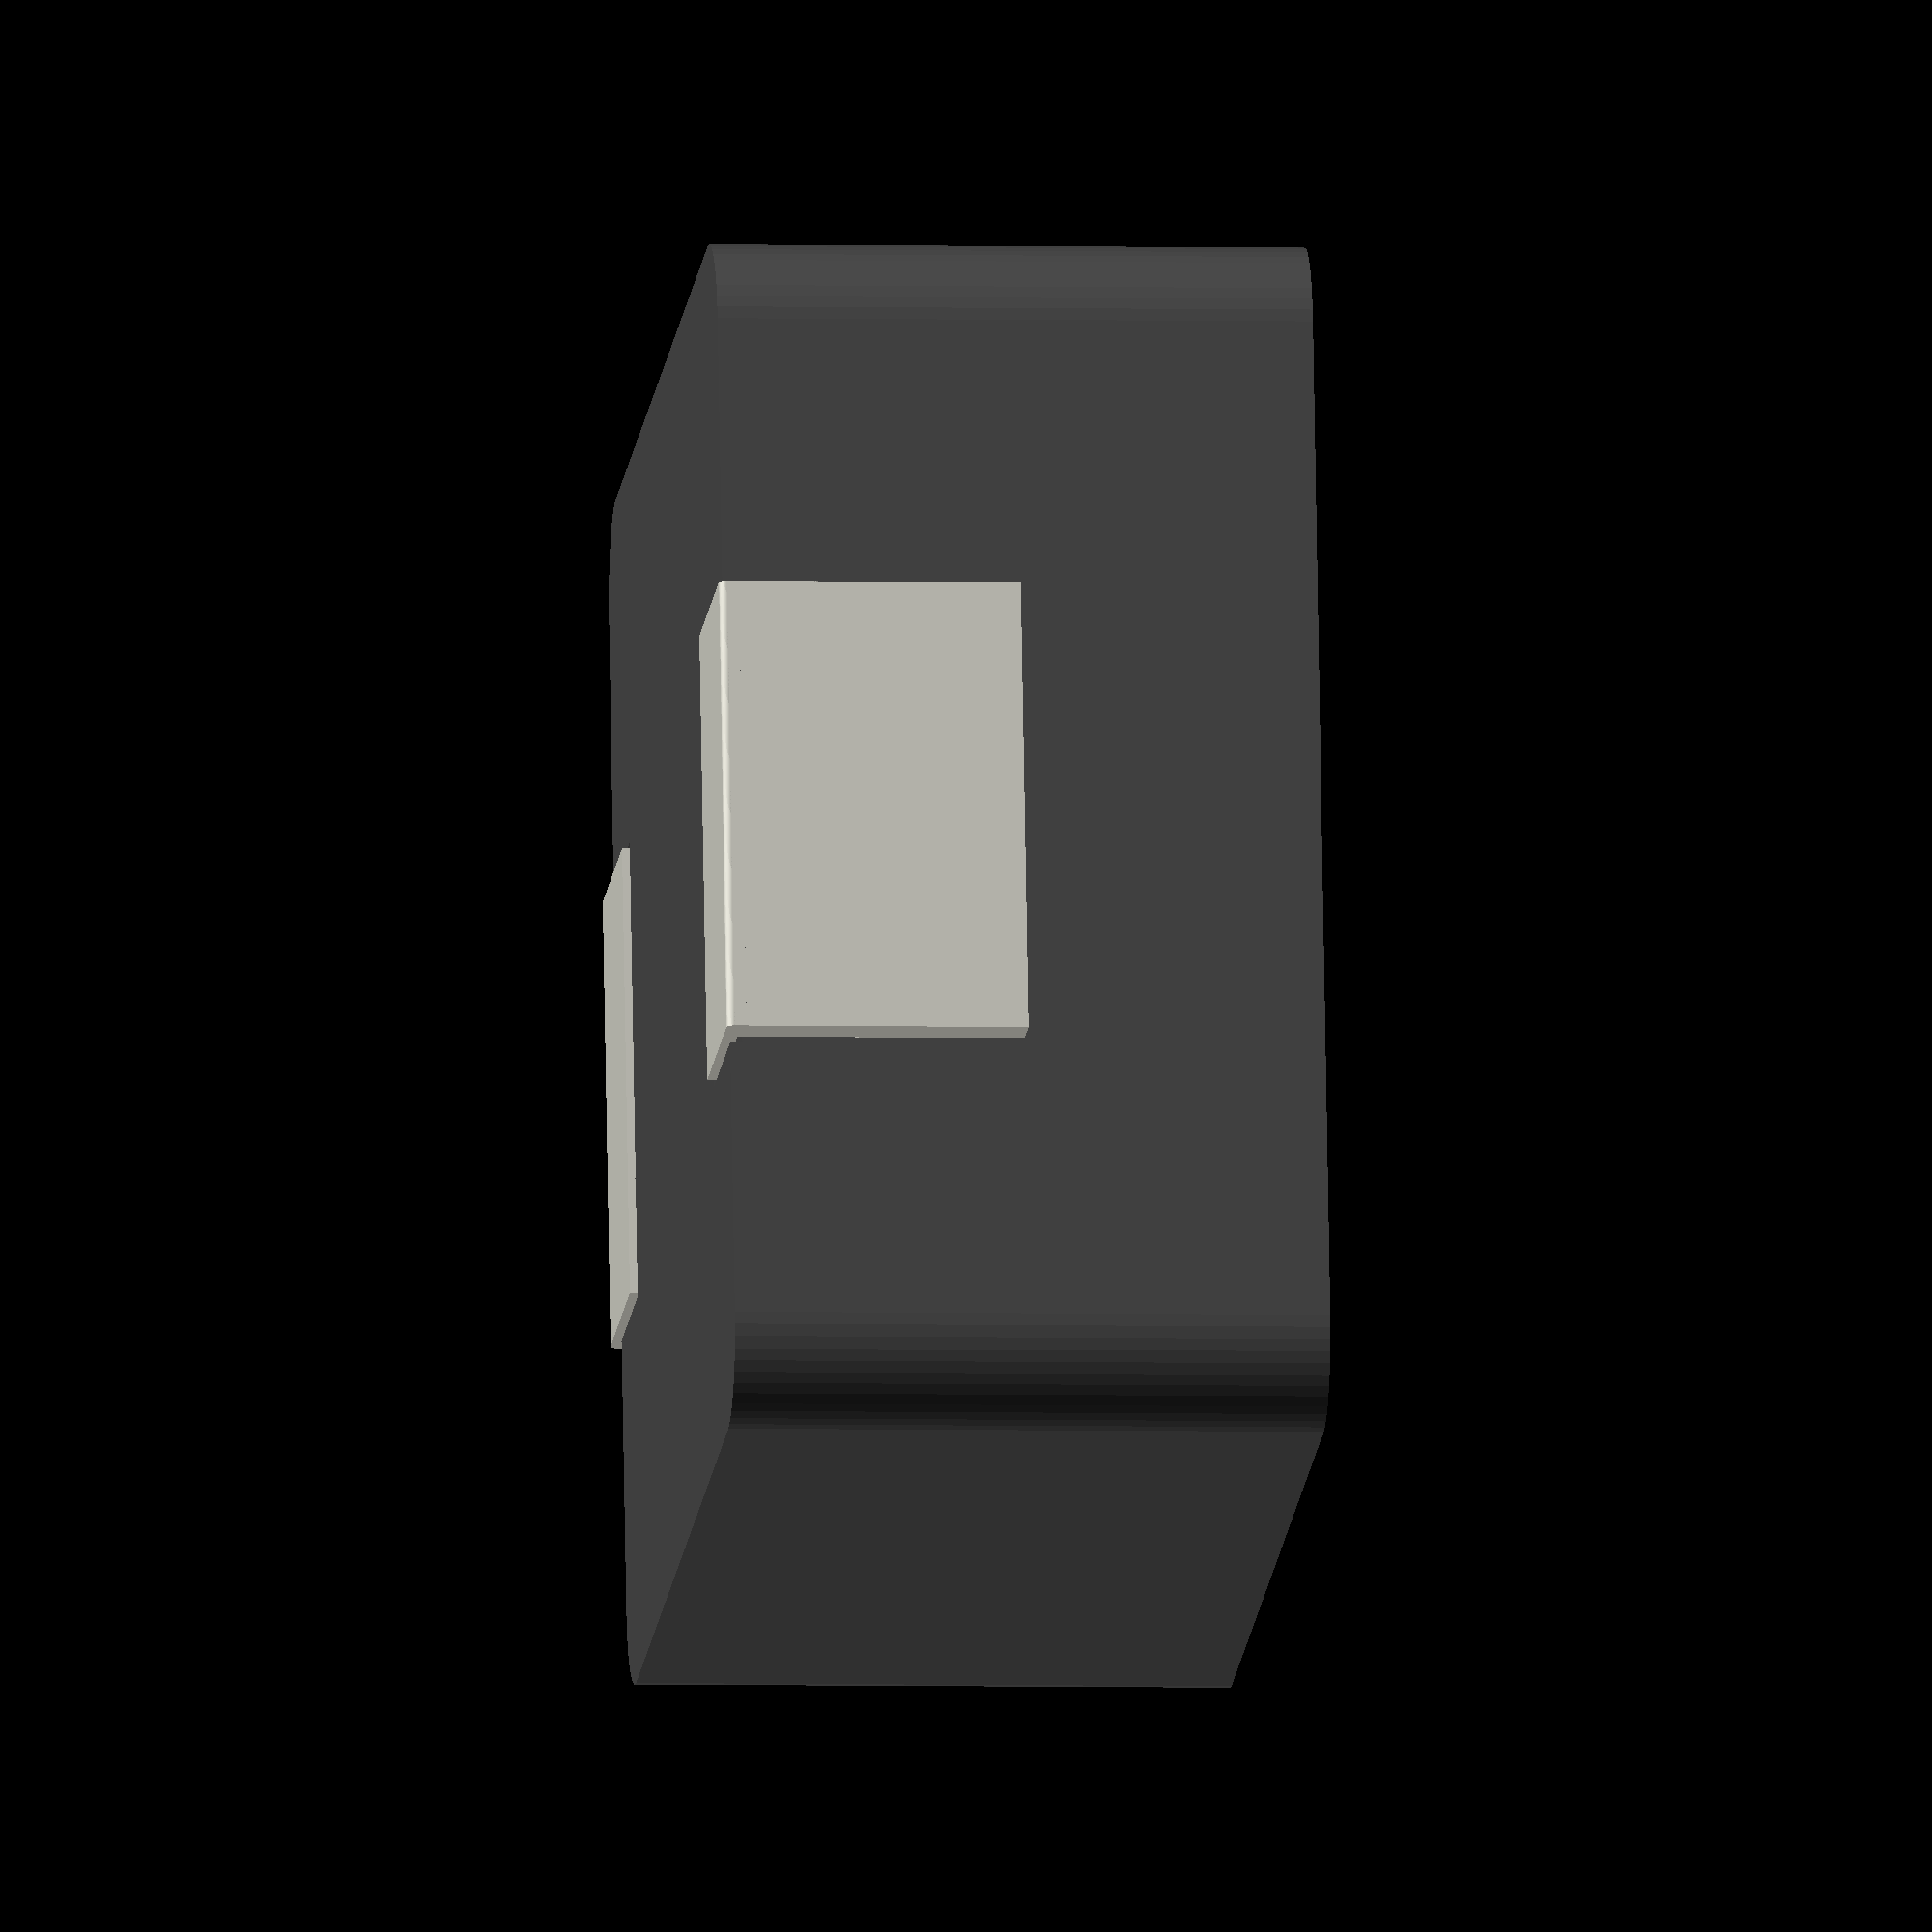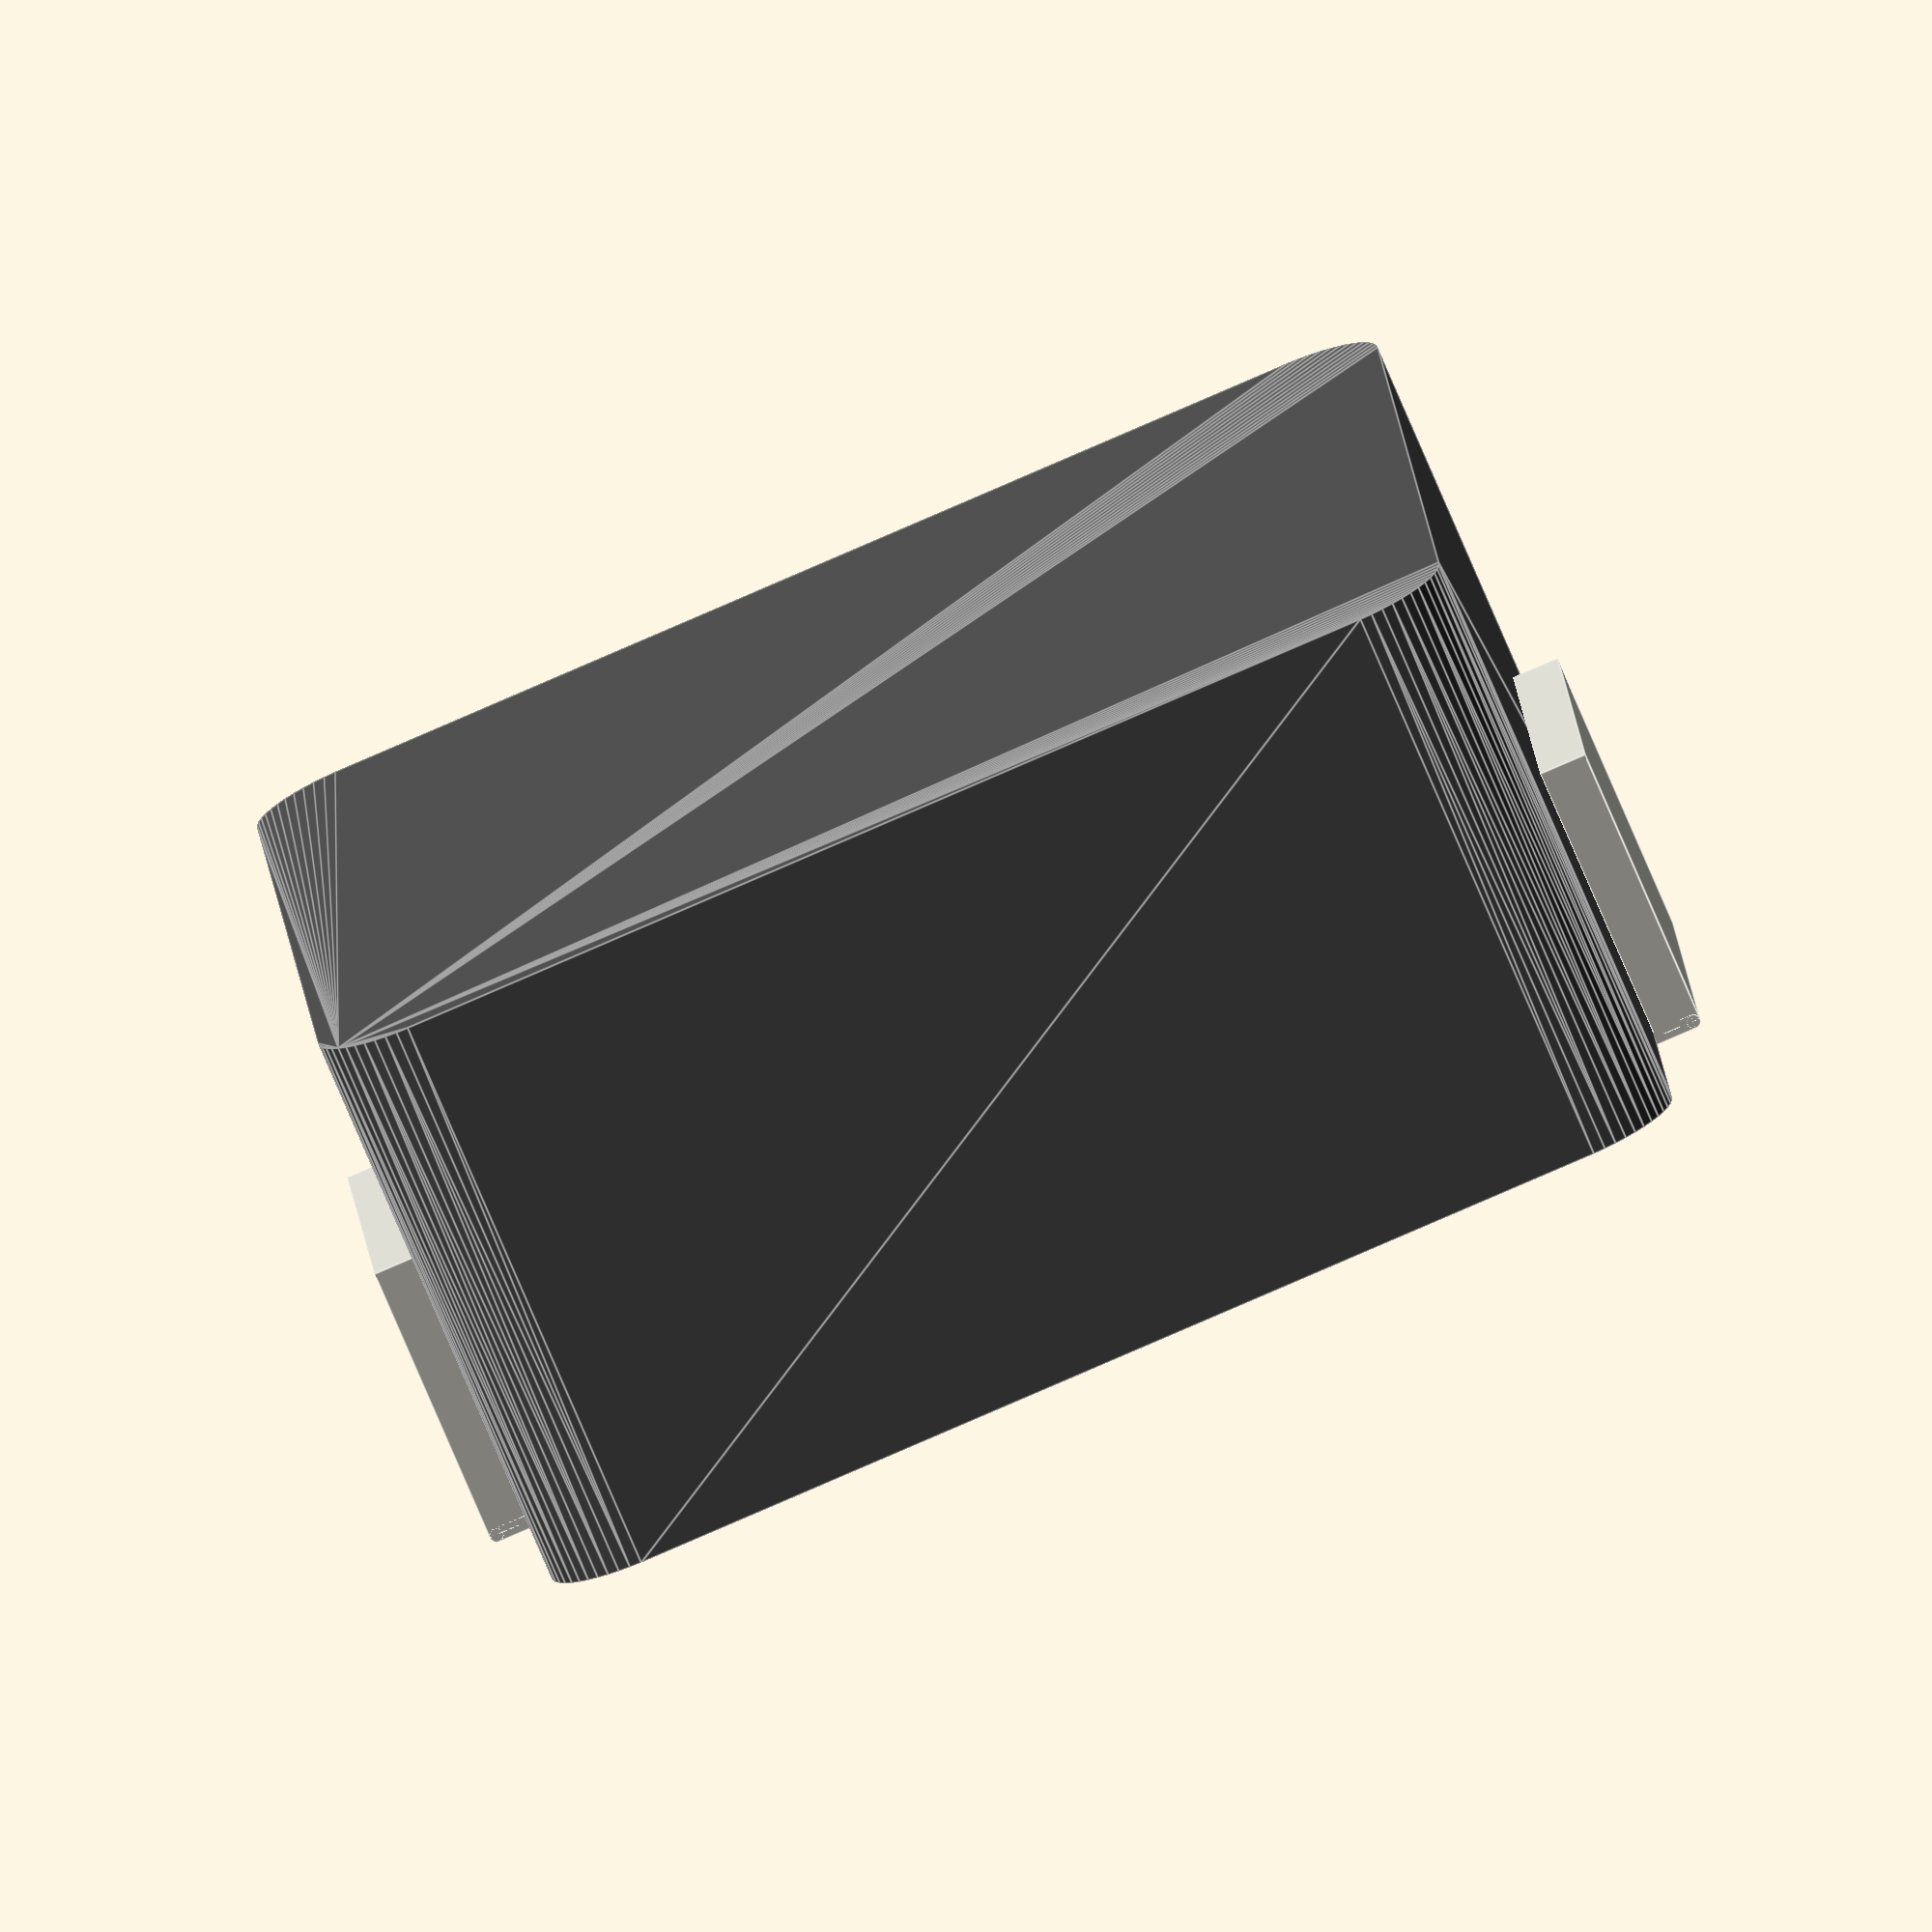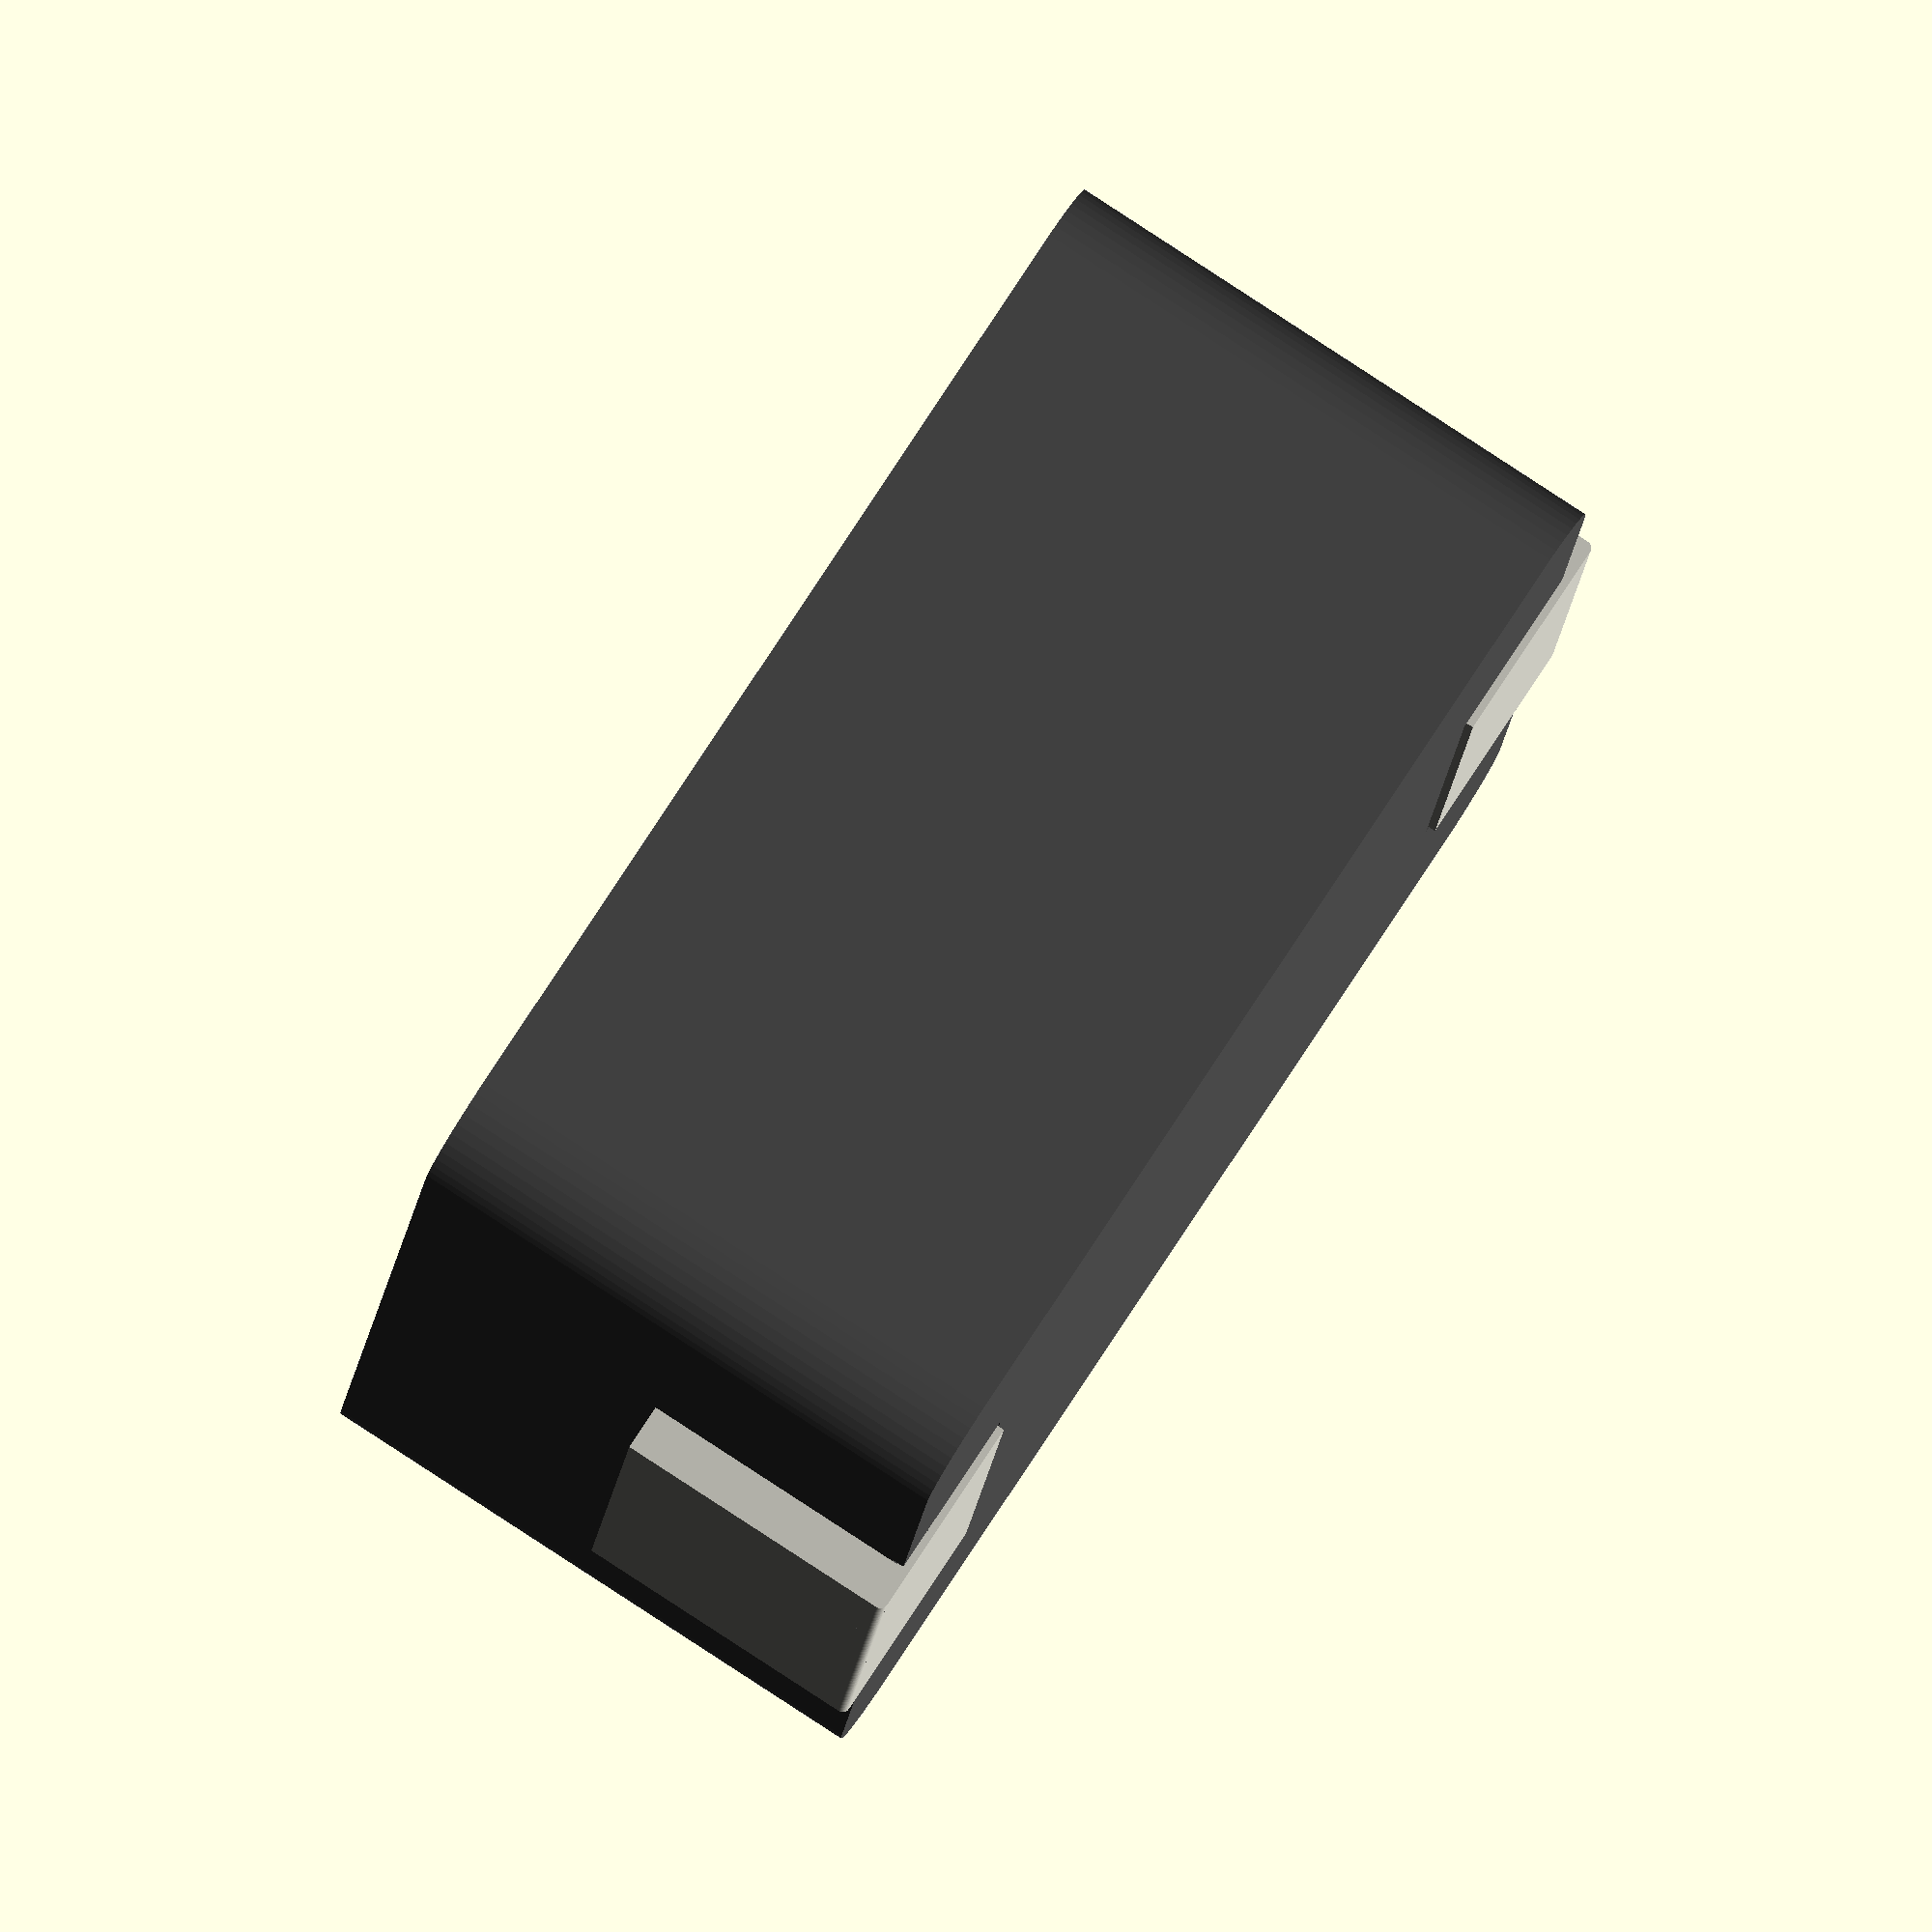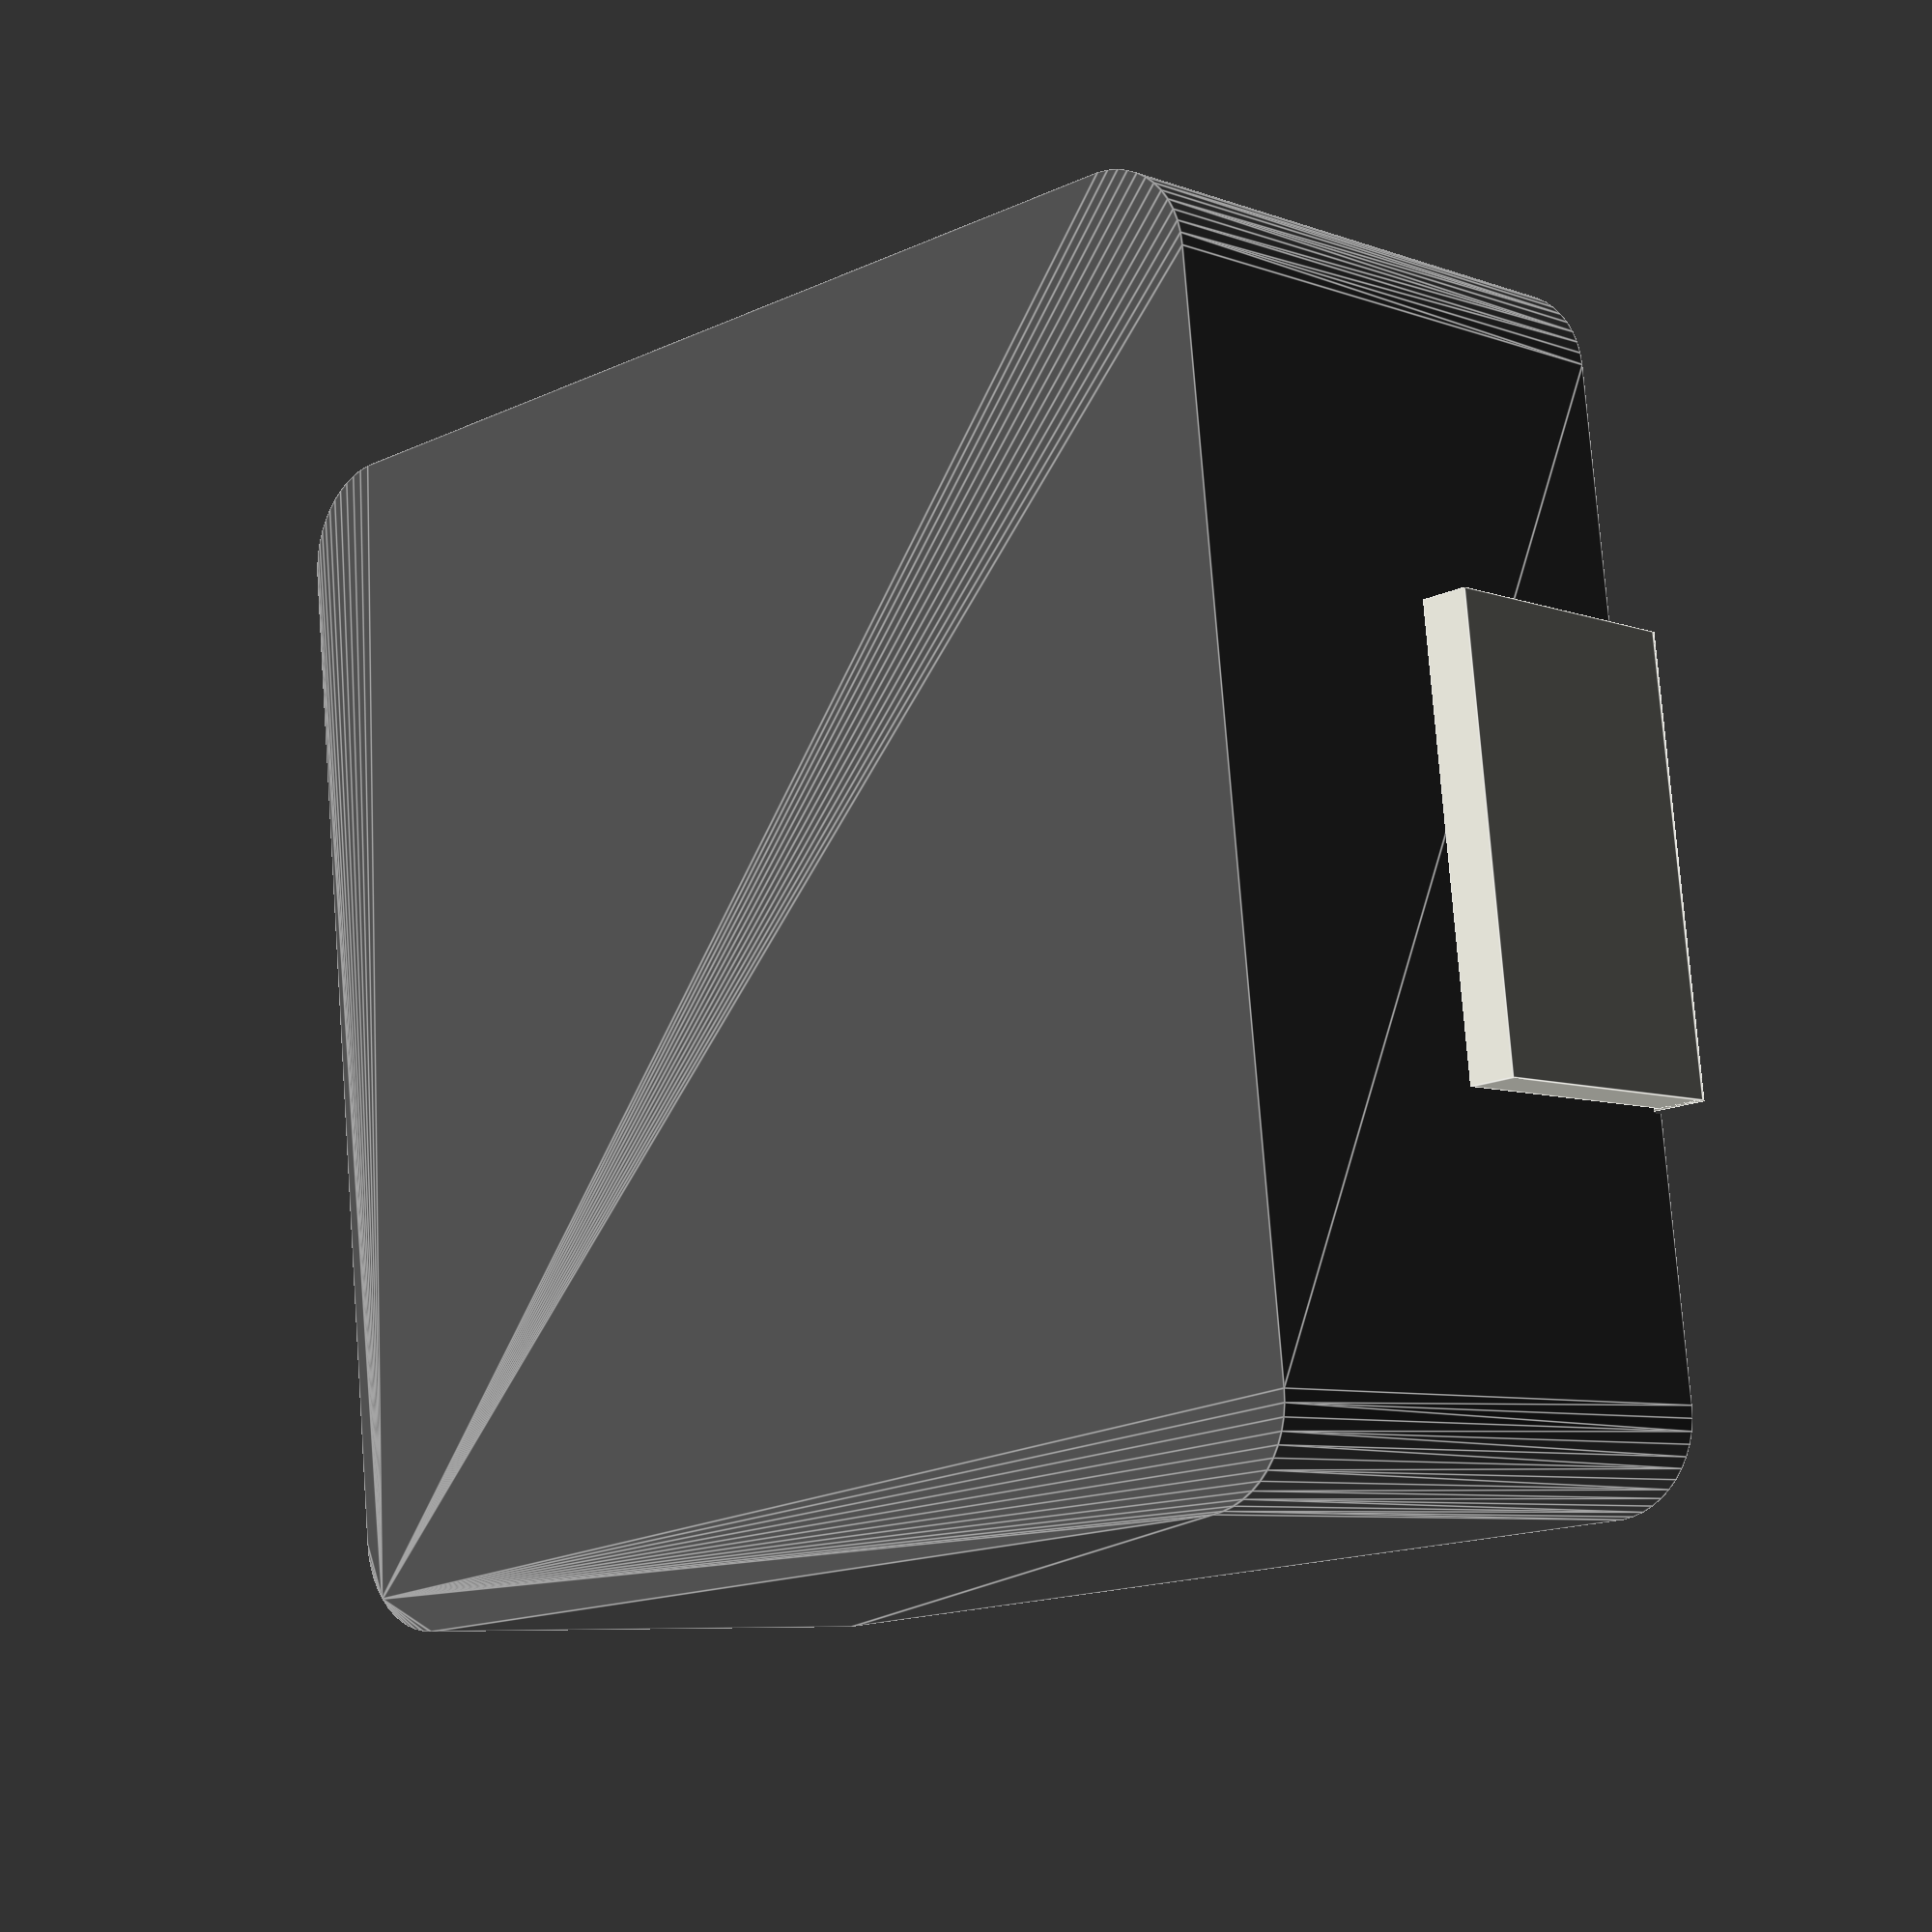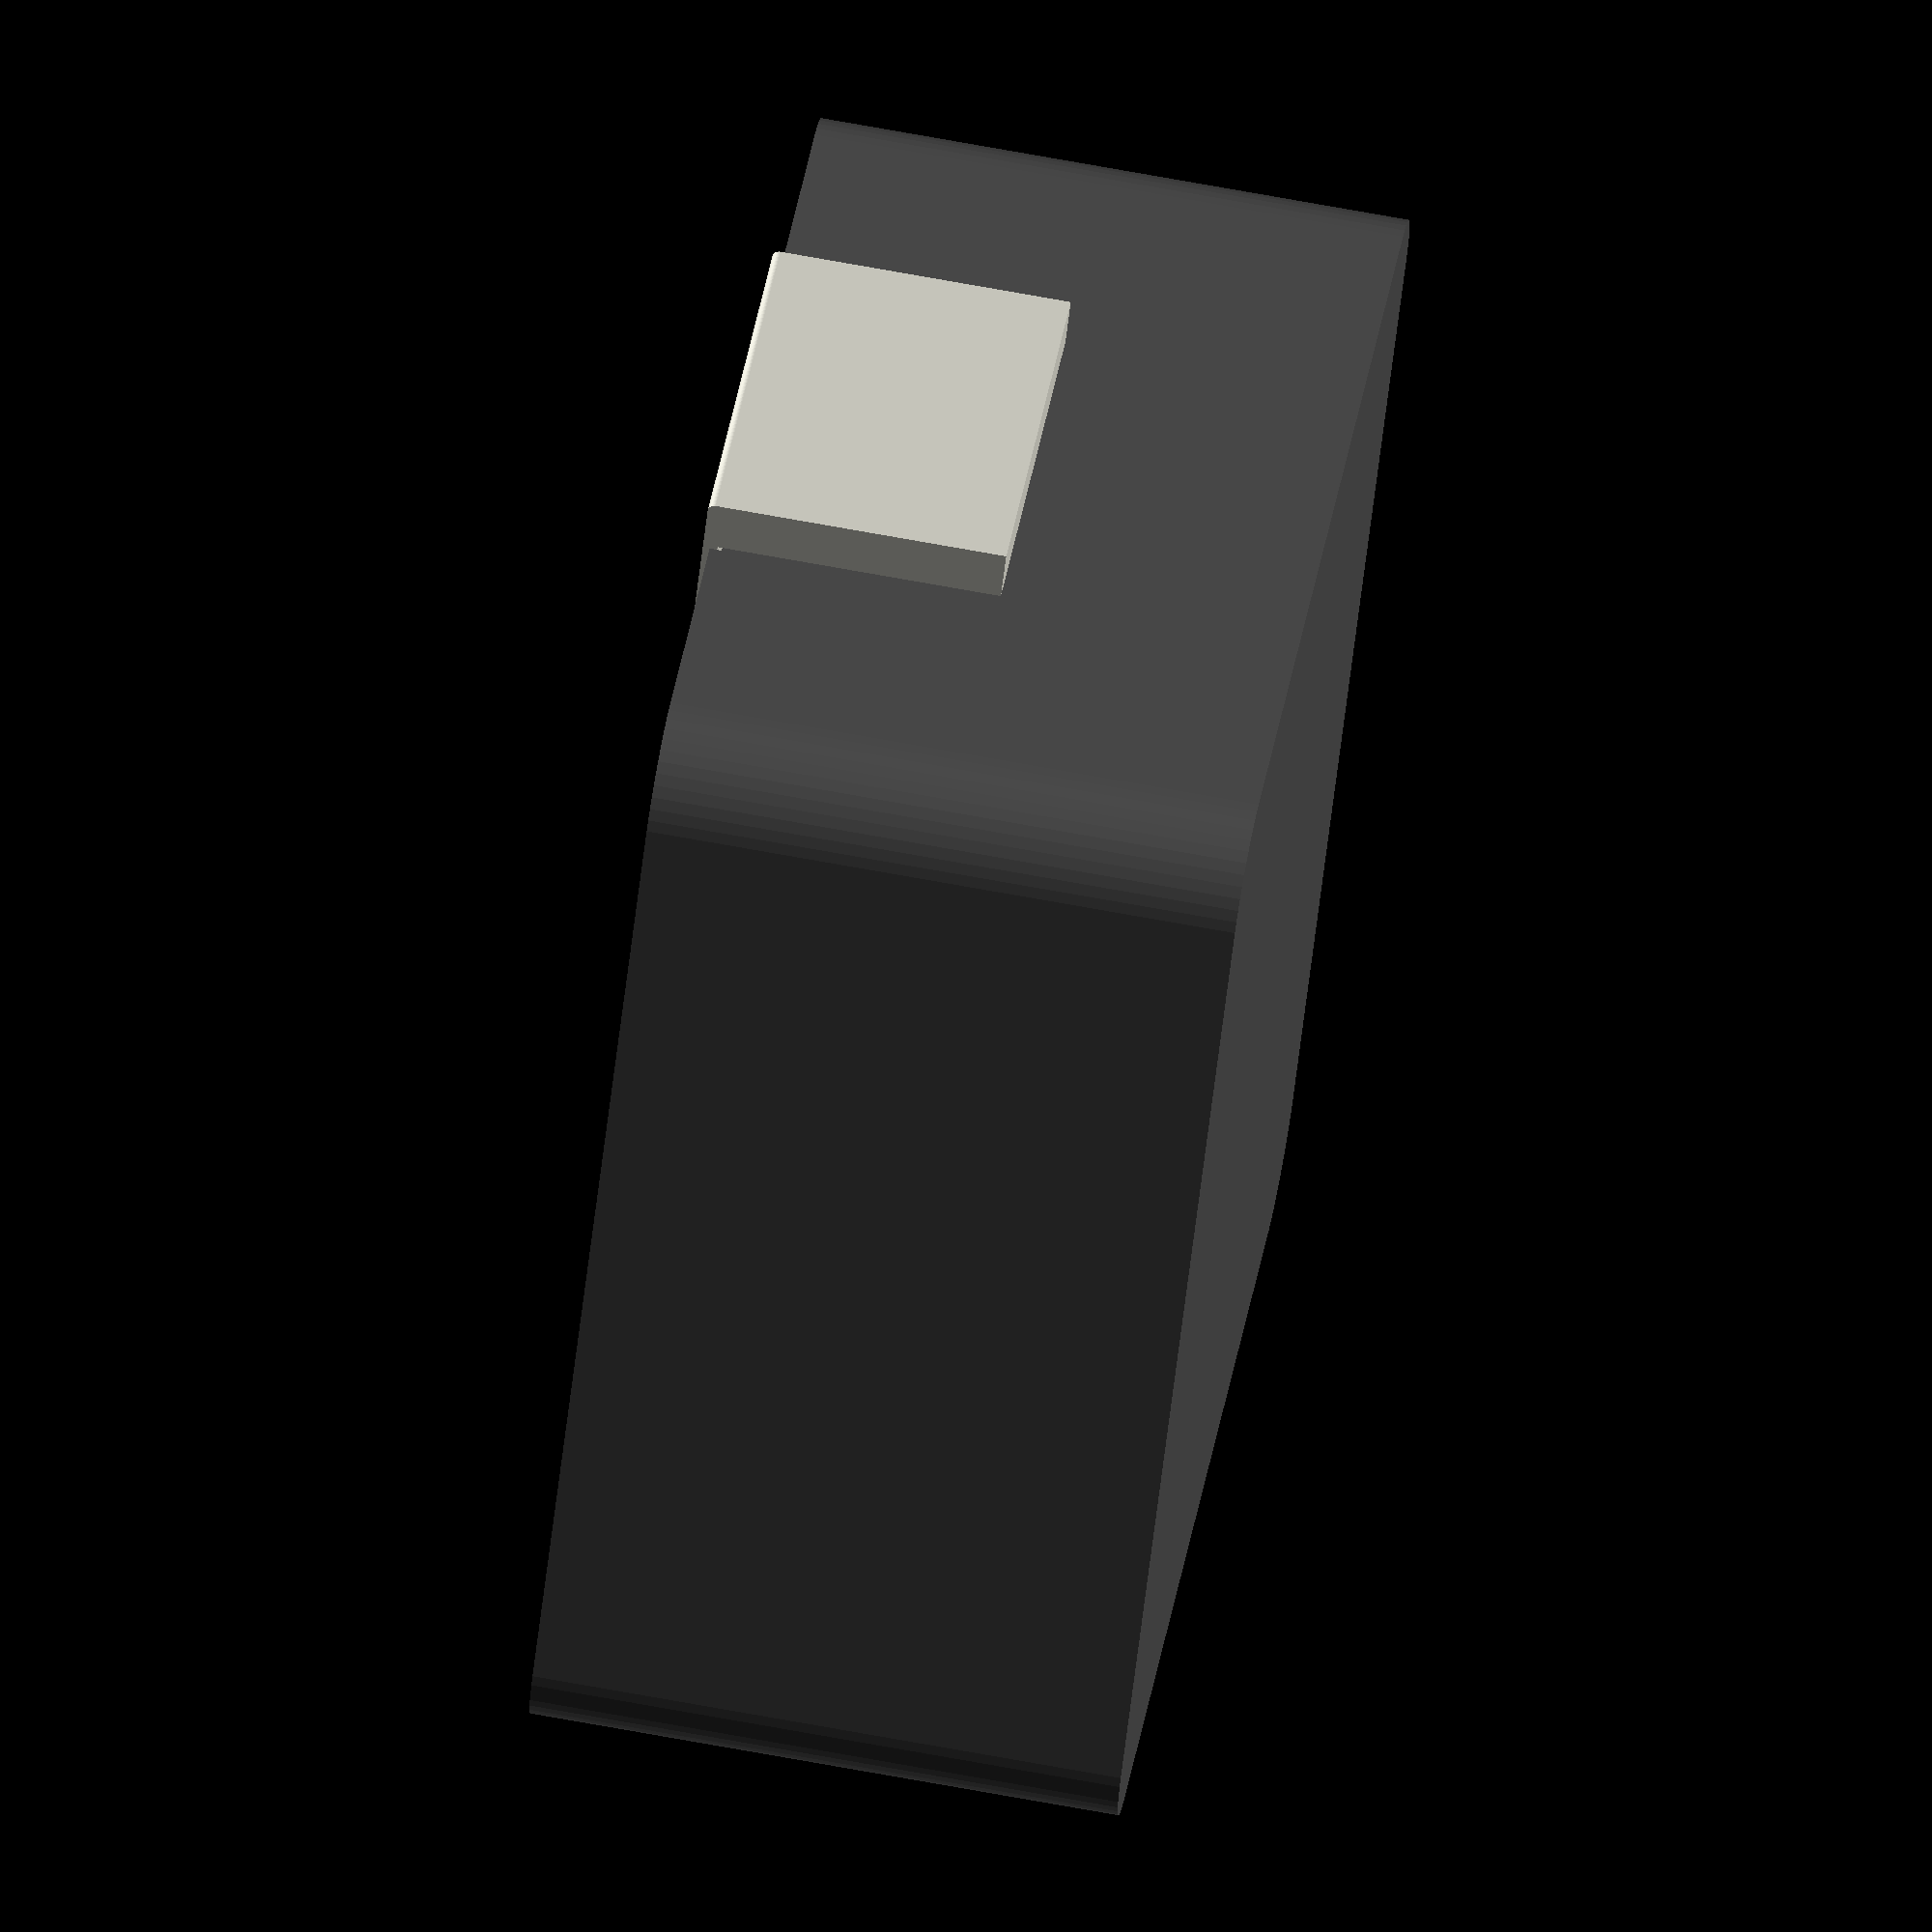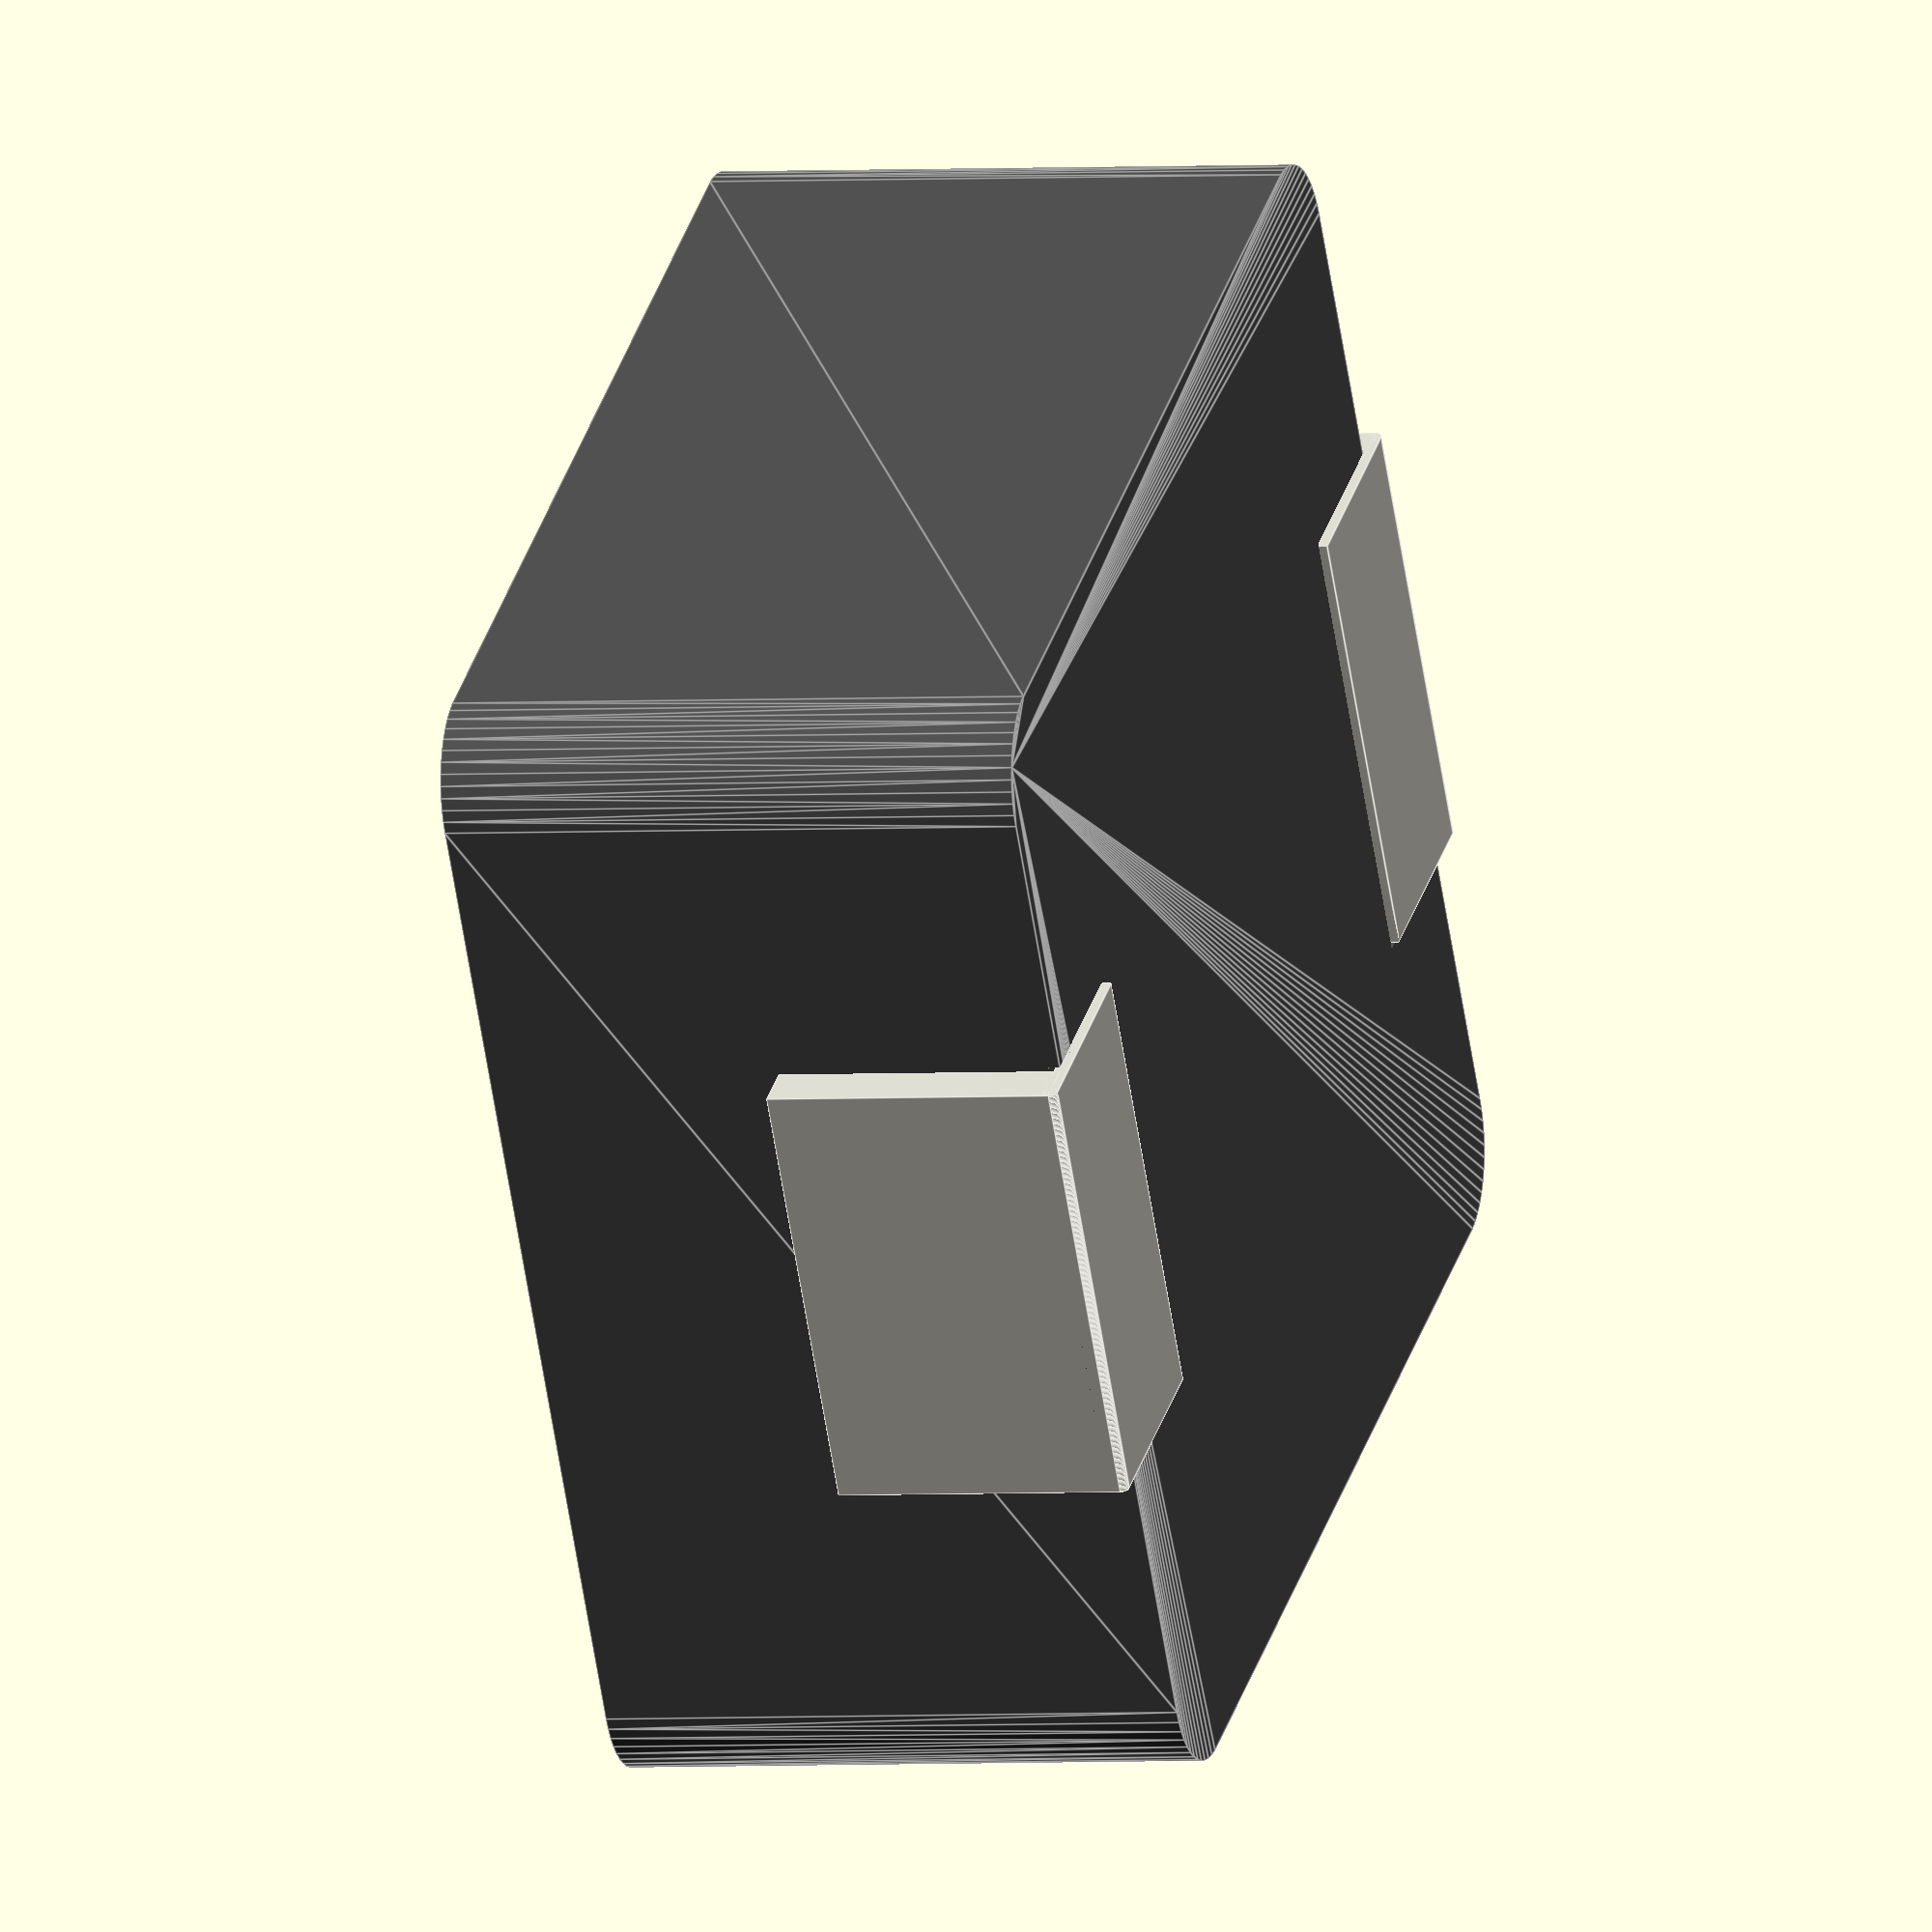
<openscad>
/*
*   3dModel creation scripts for KiCAD by Knochi
*   export as .csg, import in freecad and proceed with KiCadStepUp
*/


$fn=50;
fudge=0.1;


/* [Select] */
export= "none"; //["PDUUAT","ACT1210","SumidaCR43","TY6028","none","TMPC"]

/* [configure] */
PDUUATseries= "UU16"; //["UU9.8","UU10.5","UU16"]


/* [Hidden] */
// -- Kicad diffuse colors --
ledAlpha=0.1;
glassAlpha=0.39;
metalGreyPinCol=    [0.824, 0.820,  0.781];
metalGreyCol=       [0.298, 0.298,  0.298]; //metal Grey
metalCopperCol=     [0.7038,0.27048,0.0828]; //metal Copper
metalAluminiumCol=  [0.372322, 0.371574, 0.373173];
metalBronzeCol=     [0.714, 0.4284, 0.18144];
metalSilverCol=     [0.50754, 0.50754, 0.50754];
resblackBodyCol=    [0.082, 0.086,  0.094]; //resistor black body
darkGreyBodyCol=    [0.273, 0.273,  0.273]; //dark grey body
brownBodyCol=       [0.379, 0.270,  0.215]; //brown Body
lightBrownBodyCol=  [0.883, 0.711,  0.492]; //light brown body
pinkBodyCol=        [0.578, 0.336,  0.352]; //pink body
blueBodyCol=        [0.137, 0.402,  0.727]; //blue body
greenBodyCol=       [0.340, 0.680,  0.445]; //green body
orangeBodyCol=      [0.809, 0.426,  0.148]; //orange body
redBodyCol=         [0.700, 0.100,  0.050]; 
yellowBodyCol=      [0.832, 0.680,  0.066];
whiteBodyCol=       [0.895, 0.891,  0.813];
metalGoldPinCol=    [0.859, 0.738,  0.496];
blackBodyCol=       [0.148, 0.145,  0.145];
greyBodyCol=        [0.250, 0.262,  0.281];
lightBrownLabelCol= [0.691, 0.664,  0.598];
ledBlueCol=         [0.700, 0.100,  0.050, ledAlpha];
ledYellowCol=       [0.100, 0.250,  0.700, ledAlpha];
ledGreyCol=         [0.98,  0.840,  0.066, ledAlpha];
ledWhiteCol=        [0.895, 0.891, 0.813, ledAlpha];
ledgreyCol=         [0.27, 0.25, 0.27, ledAlpha];
ledBlackCol=        [0.1, 0.05, 0.1];
ledGreenCol=        [0.400, 0.700,  0.150, ledAlpha];
glassGreyCol=       [0.400769, 0.441922, 0.459091, glassAlpha];
glassGoldCol=       [0.566681, 0.580872, 0.580874, glassAlpha];
glassBlueCol=       [0.000000, 0.631244, 0.748016, glassAlpha];
glassGreenCol=      [0.000000, 0.75, 0.44, glassAlpha];
glassOrangeCol=     [0.75, 0.44, 0.000000, glassAlpha];
pcbGreenCol=        [0.07,  0.3,    0.12]; //pcb green
pcbBlackCol=        [0.16,  0.16,   0.16]; //pcb black
pcbBlue=            [0.07,  0.12,   0.3];
FR4darkCol=         [0.2,   0.17,   0.087]; //?
FR4Col=             [0.43,  0.46,   0.295]; //?

if (export == "PDUUAT")
    !PDUU(PDUUATseries, false);
else if (export == "ACT1210")
    !ACT1210();
else if (export == "SumidaCR43")
  !sumidaCR43();
else if (export == "TY6028")
  !TY_6028();
else if (export == "TMPC")
  !boxInductor();
else
    echo("Nothing to render!");

// --- Inductors ---
boxInductor();
module boxInductor(dims=[13.5,12.5,6.2],pads=[2.3,4.7]){
  //e.g. https://datasheet.lcsc.com/lcsc/2009171439_TAI-TECH-TMPC1265HP-100MG-D_C305223.pdf
  //dims=[A,B,C], pads=[D,E]
  rad=1;
  padOffset=(dims.x-dims.y)/2; //assuming square body
  padThck=0.15;
  for (mx=[0,1]){
    mirror([mx,0,0]) translate([dims.y/2,0,0]) pad();
  }
  //body
  difference(){
    color(metalGreyCol) translate([0,0,(dims.z+padThck/2)/2]) rndRectInt([dims.y,dims.y,dims.z-padThck/2],rad,center=true);
    for (ix=[-1,1])
      color(metalGreyCol) translate([ix*((dims.y-pads.x)/2+padOffset),0,padThck/2]) 
        cube([pads.x+fudge,pads.y+fudge,padThck+fudge],true);
  } 

  *pad();
  module pad(){
    color(metalGreyPinCol) translate([(-pads.x-padThck/2)/2+padOffset,0,padThck/2]) 
      cube([pads.x-padThck/2,pads.y,padThck],true);
    color(metalGreyPinCol) translate([padOffset-padThck/2,0,padThck/2]) 
      rotate([90,0,0]) cylinder(d=padThck,h=pads.y,center=true);
    color(metalGreyPinCol) translate([padOffset/2,0,(dims.z+padThck)/4]) 
      cube([padOffset,pads.y,(dims.z-padThck)/2],true);

  }
}

*PDUU("UU9.8",center=false);
module PDUU(series="UU16", center=true){
  //https://datasheet.lcsc.com/lcsc/2201121530_PROD-Tech-PDUUAT16-503MLN_C2932169.pdf

  //Series
  //         0    1    2    3   4    5    6
  //         A,   B,   C,   D,  D1,  D2,  L 
  UU98 =    [17.0,12.0,17.0,0.6, 7.0, 8.0,4.0];
  UU105 =   [19.5,18.0,23.0,0.7,10.5,13.5,4.0];
  UU16 =    [22.0,20.0,28.5,0.7,10.5,13.5,4.0];
  /*
  * A: total width (incl. metal clamp)
  * B: total body deep
  * C: total Height
  * D: pin Diameter
  * D1: pin distance y
  * D2: pin distance x
  * L: pin Length
  */

  dims= (series=="UU16")    ? UU16 :
        (series=="UU10.5")  ? UU105 :
        (series=="UU9.8")   ? UU98 :
        UU16; //default


  sprtWdth=1.5; //thickness of separators
  coilFillFact=0.8; //

  //pin1 or center
  cntrOffset = (center) ? [0,0,0] : [dims[5]/2,-dims[4]/2,0];

  //core/coil
  coreThck=((dims[0]-1)-dims[5])/2; //thickness from overall width and pin distance
  coreDims=[dims[0]-1,coreThck,(dims[2]+coreThck)/2]; //iron core 
  coreInnerDims=[coreDims.x-coreThck*2,coreDims.y,coreDims.z-coreThck*2]; //innerDims from coreDims and thick
  coreChmf=0.3; //chamfering of the core
  corezOffset=(dims[2]-coreThck)/2;
  sprtrDims=[sprtWdth,dims[1],coreInnerDims.z*2+coreThck*2]; //separator Dimensions
  sprtrRad=3; //radius of separator plates
  coilDims=[(coreInnerDims.x-3*sprtrDims.x)/2,9];
  
  
  // pins
  translate(cntrOffset){
    for (ix=[-1,1],iy=[-1,1])
        color(metalGreyPinCol) translate([ix*dims[5]/2,iy*dims[4]/2,-dims[6]]) cylinder(d=dims[3],h=dims[6]);
  
    // core
      translate([0,coreDims.y/2,corezOffset+coreDims.z/2]) rotate([90,0,0]){
        color(greyBodyCol) linear_extrude(coreDims.y)
            difference(){
                square([coreDims.x,coreDims.z],true);
                square([coreInnerDims.x,coreInnerDims.z],true);
            }
    }
  
  
  //separators
    for (ix=[-1,0,1]){
        translate([ix*(coreInnerDims.x-sprtrDims.x)/2,0,corezOffset+coreThck/2]) 
          rotate([0,90,0]) difference(){
            union(){
              color(blackBodyCol) translate([coreThck/2,0,0]) rndRectInt([sprtrDims.z,sprtrDims.y,sprtrDims.x],sprtrRad,true);
              if (ix)
                color(blackBodyCol) translate([corezOffset-coreThck/2,0,ix*sprtrDims.x/2])
                  rndRectInt([coreThck*2,sprtrDims.y,sprtrDims.x*2],1,true);
            }
            color(blackBodyCol) cube([coreThck+fudge,coreDims.y+fudge,sprtrDims.x+fudge],true);
          } 
    }
  
  
    //coils
    for (ix=[-1,1])
      color(metalCopperCol) translate([ix*(sprtrDims.x+coilDims.x)/2,0,corezOffset+coreThck/2])
        rotate([0,90,0]) coilShape([coreThck,coreDims.y],coreInnerDims.z*coilFillFact,coilDims.x);
  }
  

  module coilShape(innerDims, thick, width){
    translate([0,0,-width/2]) linear_extrude(width) difference(){
      offset(thick) square(innerDims,true);
      square(innerDims,true);
    }
  }

}

*ACT1210();
module ACT1210(rad=0.06){
  
  spcng=0.25;
  ovDim=[3.2,2.5,2.35]; //overall dimensions without solder bubbles
  topDim=[3.2,2.5,0.7];
  radDim=[-rad*2,-rad*2,-rad*2]; //reduce dim by radius
  
  
  difference(){
    translate([0,0,1.65+0.7/2]) 
      color(blackBodyCol) if (rad)  minkowski($fn=20){
         cube(topDim+[-rad*2,-rad*2,-rad*2],true);
         sphere(rad);
      }
      else
        color(blackBodyCol) cube(topDim,true);
      translate([0,0,ovDim.z-0.05]) 
      color("white") linear_extrude(0.1)  text("ACT1210",valign="center",halign="center",size=0.5);
    }    
    
    body();

  
  coil();
  translate([-1*(ovDim.x/2-0.1),1.2,0.75]) rotate([90,0,-90]) contact();                    // -1,+1,0,-1
  translate([-1*(ovDim.x/2-0.1),-1*1.2,0.75]) mirror([0,1,0]) rotate([90,0,-90]) contact(); // -1,-1,1,-1
  translate([1*(ovDim.x/2-0.1),-1*1.2,0.75]) mirror([0,0,0]) rotate([90,0,90]) contact();   // +1,-1,0,+1
  translate([1*(ovDim.x/2-0.1),1*1.2,0.75]) mirror([0,1,0]) rotate([90,0,90]) contact();    // +1,+1,1,+1
    
  
    
  module contact(){
    thck=0.1;
    rad=0.05;
    color(metalGreyPinCol) rndRectInt([0.9,0.35,thck],rad);
    translate([0.9-0.35,-0.6,0]) 
      color(metalGreyPinCol) cube([0.35,0.6+rad,thck]);
    translate([0.9-0.35,-0.6,0]) 
      mirror([0,1,0]) 
        color(metalGreyPinCol) bend(size=[0.35,0.46,thck],angle=-90,radius=0.15,center=false, flatten=false)
          cube([0.35,0.46,thck]);
    translate([0.9-0.35,-0.6-0.1/2,-0.46-0.1/2]) rotate([0,-90,90]) 
      color(metalGreyPinCol) bend([0.46,0.3,thck],-90,0.2) cube([0.46,0.3,thck]);
  }  
    
  module coil(){
    translate([0,0,0.7*1.5]) rotate([90,0,90]) color(metalCopperCol)rndRectInt([2.3,1.6-0.5,1.7],0.3,true);
  }
    
  module body(){
    bdDim=[0.7,2.5,1.4];
    for (m=[0,1])
    color(blackBodyCol) mirror([m,0,0]) translate([(ovDim.x-bdDim.x)/2,0,bdDim.z/2+spcng]) 
      difference(){
        cube(bdDim,true);
        for (iy=[-1,1]){
          color(blackBodyCol) 
            translate([0,iy*(bdDim.y-0.5+fudge)/2,-(bdDim.z-0.4+fudge)/2]) 
              cube([bdDim.x+fudge,0.5+fudge,0.4+fudge],true);
          color(blackBodyCol)
            translate([(bdDim.x+fudge)/2,iy*(bdDim.y-1.1+fudge)/2,-(bdDim.z-1+fudge)/2])
              cube([0.2+fudge,1.1+fudge,1+fudge],true);
        }
      }
    //bar
      color(blackBodyCol) translate([0,0,0.7*1.5]) cube([ovDim.x-2*bdDim.x,bdDim.y-0.5,0.7],true);
  }
}


*sumidaCR43();
module sumidaCR43(){
  ovDia=4.3;
  ovHght=3.2;
  coilDia=3.1;
  
  difference(){
    coil();
    color("white") translate([0,0,3.15]) linear_extrude(0.1) text("CR43",valign="center",halign="center",size=0.8);
  }
  
  base();
  for (m=[0,1]) mirror([m,0,0])
  translate([1.7-0.3,0,0]) 
    contact();
  
  
  module contact(){
    thck=0.15;
    sgmnts=[[0.6,0.7,thck],[1.2-thck,0.5,thck],[thck,0.5,0.6-thck]]; //segment dims from center outward
    
    for (m=[0,1]) mirror([0,m,0]){
      color(metalGreyPinCol) translate([0,sgmnts[0].y/2,0.34-thck/2]) cube(sgmnts[0],true);
      color(metalGreyPinCol) translate([(sgmnts[1].x-sgmnts[0].x)/2,1.2+sgmnts[1].y/2,thck/2]) cube(sgmnts[1],true);
      color(metalGreyPinCol) translate([-sgmnts[0].x/2+sgmnts[1].x,1.2+sgmnts[1].y/2,thck/2]) 
        rotate([90,0,0]) cylinder(d=thck,h=sgmnts[1].y,center=true);
      color(metalGreyPinCol) translate([-sgmnts[0].x/2+sgmnts[1].x,1.2+sgmnts[1].y/2,sgmnts[2].z/2+thck/2]) cube(sgmnts[2],true);
      color(metalGreyPinCol) translate([0,1.2,thck/2]) 
        rotate([0,90,0]) cylinder(d=thck,h=sgmnts[0].x,center=true);
      
    }
  }
  
  module coil(){
    difference(){
      intersection(){
        union(){
          color(blackBodyCol) translate([0,0,0.5]) cylinder(d=ovDia,h=0.6);
          color(metalCopperCol) translate([0,0,0.5+0.6]) cylinder(d=coilDia,h=1.5);
          color(blackBodyCol) translate([0,0,0.5+0.6+1.5]) cylinder(d=ovDia,h=0.6);
        }
         color(blackBodyCol) translate([0,0,(ovHght+fudge)/2]) cube([ovDia+fudge,3.8,ovHght+fudge],true);
      }
      for (ix=[-1,1]){
      color(blackBodyCol) translate([ix*3.8/2,0,-fudge/2]) cylinder(d=0.6,h=ovHght+fudge);
      color(blackBodyCol) translate([ix*(3.8+0.6)/2,0,(ovHght)/2]) cube([0.6,0.6,ovHght+fudge],true);
      }
    }
  }
  
  module base(){
    ovDims=[4.5,3.9,0.45];
    crnrRad=0.2;
    
    
    translate([0,0,0.05]){
    difference(){
      union(){
        difference(){
          color(blackBodyCol) translate([0,0,ovDims.z/2]) rndRectInt(ovDims+[-0.4,0,0],crnrRad,true);
          for (ix=[-1,1])
            color(blackBodyCol) translate([ix*(ovDims.x-1)/2,0,ovDims.z/2]) cube([1+fudge,2,ovDims.z+fudge],true);
        }
      
        for (iy=[0,1]) mirror([0,iy,0])
          translate([0,-1,0]) difference(){
            color(blackBodyCol) translate([0,0,ovDims.z/2]) 
              rndRectInt([ovDims.x,0.7*2,ovDims.z],crnrRad,true);
            color(blackBodyCol) translate([0,-0.7/2-fudge/2,ovDims.z/2]) 
              cube([ovDims.x+fudge,0.7+fudge,ovDims.z+fudge],true);
          }       
      }
    
    for (i=[-1,1])
      color(blackBodyCol) translate([i*(ovDims.x+fudge)/2,0,-0.01]) 
        rotate([90,0,-i*90]) linear_extrude(1.5) 
          polygon([[-0.7,0],[-0.45,0.3],[0.45,0.3],[0.7,0]]);
    }
  }
  }
}

*TY_6028();
module TY_6028(){
  //body
  W=6;
  L=6;
  H=2.8;
  dI=2.3;
  e=1.35;
  f=4;
  
  //base
  rad=0.35;
  baseDims=[4.35,W,0.5];
  capDims=[[L, 5.65,0.5],[3.5,3.1,0.5]]; //outer, corners
  solder=0.15;
  
  translate([0,0,solder])
  color(blackBodyCol){
    //linear_extrude(baseDims.z)
      hull() for (ix=[-1,1],iy=[-1,1])
        translate([ix*(baseDims.x/2-rad),iy*(W/2-rad)]) 
          cylinder(r=rad,h=baseDims.z);
  //cap octagon
  cap();
  translate([0,0,H-capDims[0].z-solder]) cap();  
    }
    
  module cap(){
    //linear_extrude(capDims[0].z)
      hull(){ 
        for (ix=[-1,1],iy=[-1,1])
          translate([ix*(capDims[1].x/2-rad),iy*(capDims[0].y/2-rad)])
            cylinder(r=rad,h=capDims[0].z);
        for (ix=[-1,1],iy=[-1,1])
          translate([ix*(capDims[0].x/2-rad),iy*(capDims[1].y/2-rad)])
            cylinder(r=rad,h=capDims[0].z);
      }
    }
    //coil
    color(metalCopperCol) translate([0,0,0.5+solder]) cylinder(d=capDims[0].y-0.5,h=H-1-solder);
    //pads
    color(metalGreyPinCol) for(iy=[-1,1])
      translate([0,iy*f/2,solder/2]) cube([baseDims.x,e,solder],true);
    color(metalGreyPinCol) for(iy=[-1,1])
      translate([0,iy*(baseDims.y-e)/2,solder/2]) cube([dI,e,solder],true);
}

// -- helper modules --

module rndRectInt(size=[5,5,2],rad=1,center=false, method=""){
  
  cntrOffset= (center) ? [0,0,0] : [size.x/2,size.y/2,size.z/2];

  if (method=="offset") //doesn't work with freecad
    translate(cntrOffset+[0,0,-size.z/2]) linear_extrude(size.z) offset(rad) square([size.x-rad*2,size.y-rad*2],true);
  else
    translate(cntrOffset) hull() for (ix=[-1,1],iy=[-1,1])
      translate([ix*(size.x/2-rad),iy*(size.y/2-rad),0]) cylinder(r=rad,h=size.z,center=true);
}

</openscad>
<views>
elev=183.4 azim=190.8 roll=275.2 proj=o view=wireframe
elev=76.4 azim=176.3 roll=23.0 proj=o view=edges
elev=275.8 azim=351.3 roll=123.1 proj=o view=wireframe
elev=7.1 azim=174.0 roll=43.5 proj=p view=edges
elev=287.5 azim=128.0 roll=280.3 proj=o view=wireframe
elev=182.2 azim=212.3 roll=72.9 proj=o view=edges
</views>
